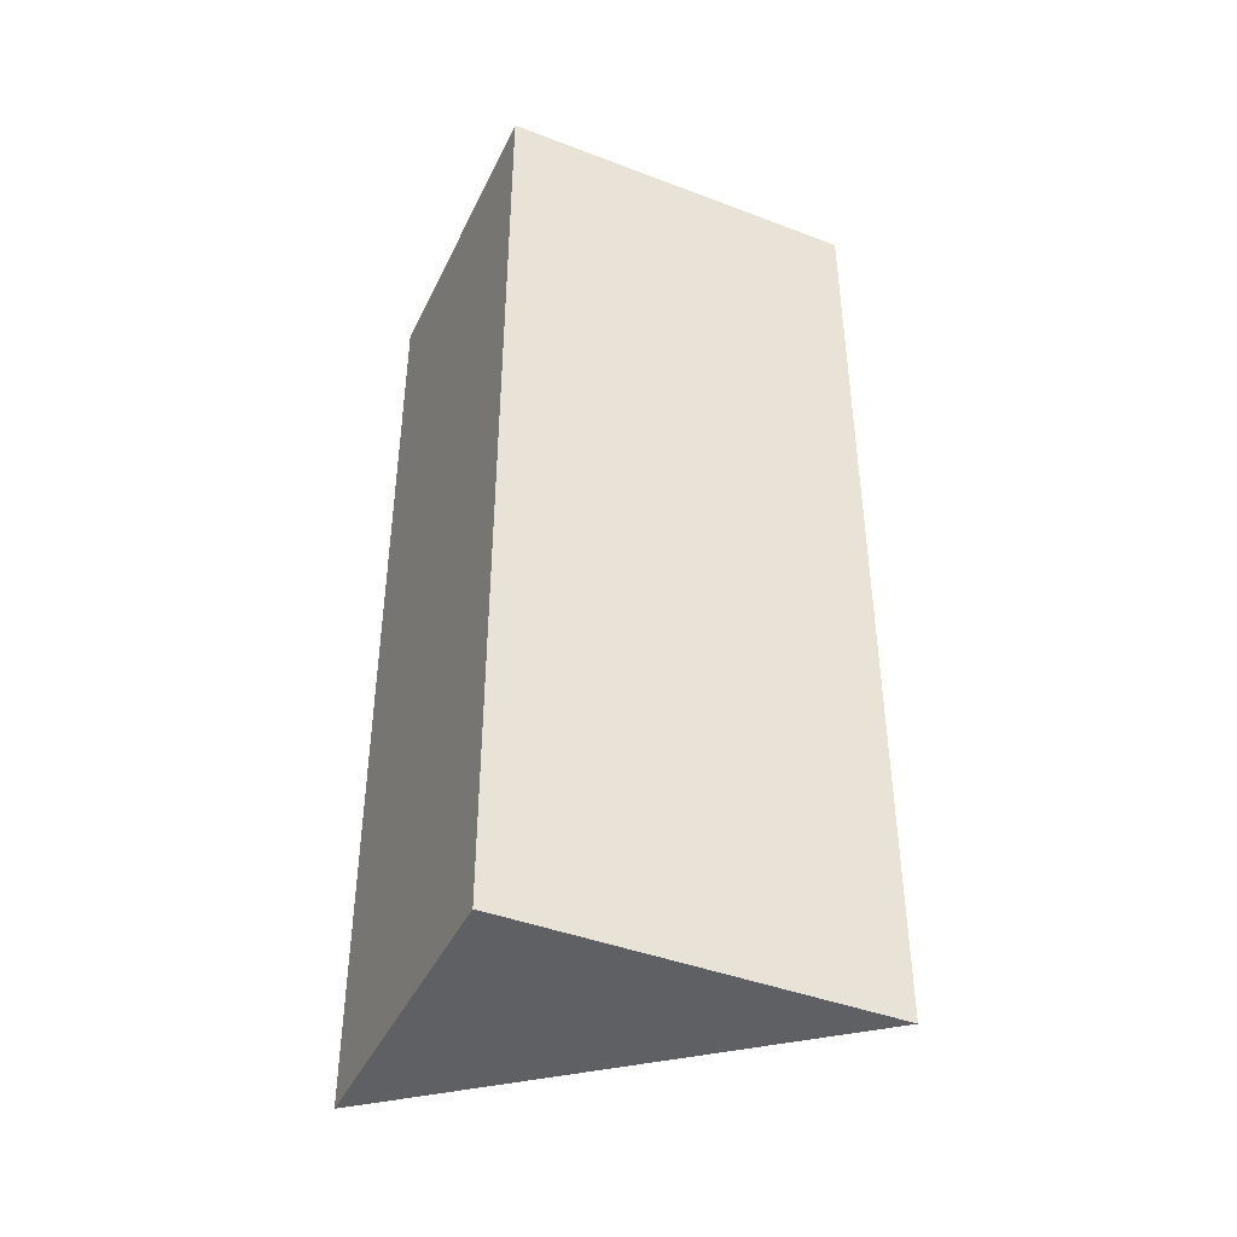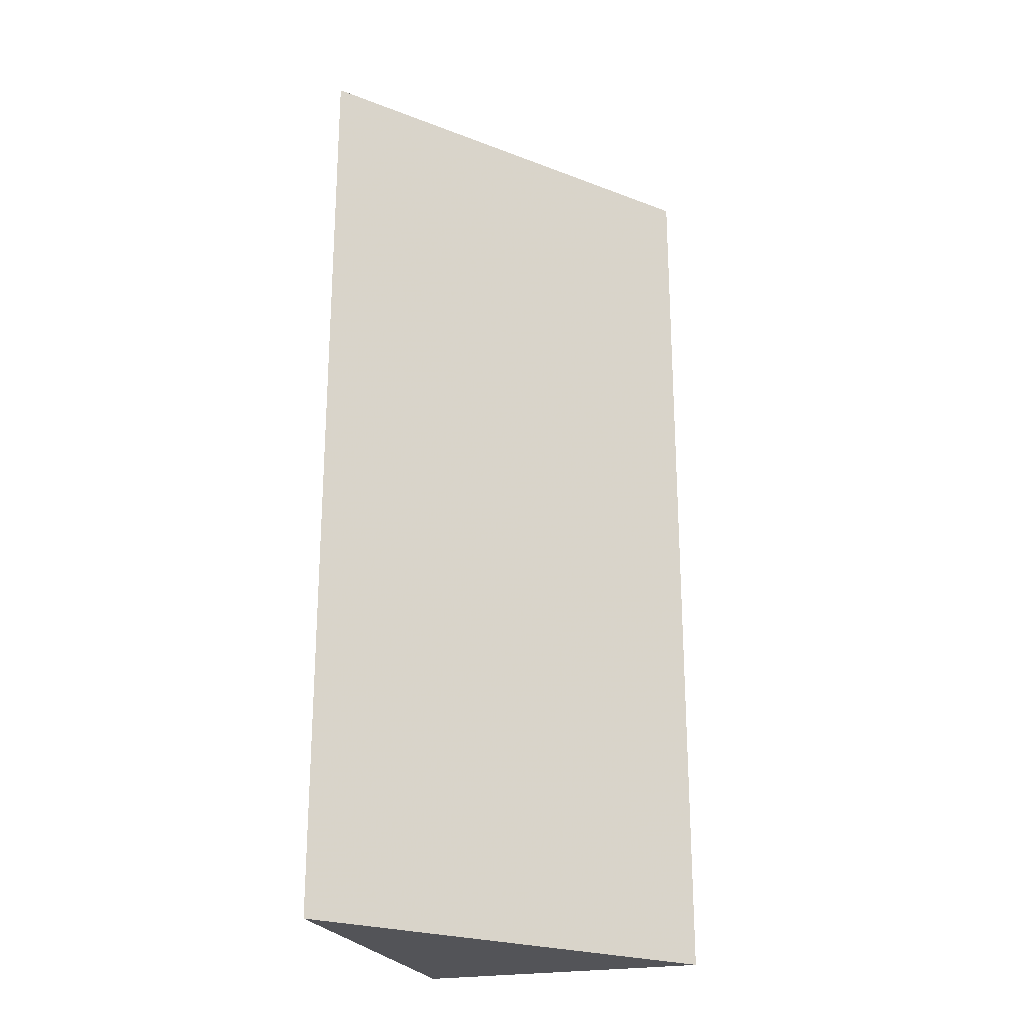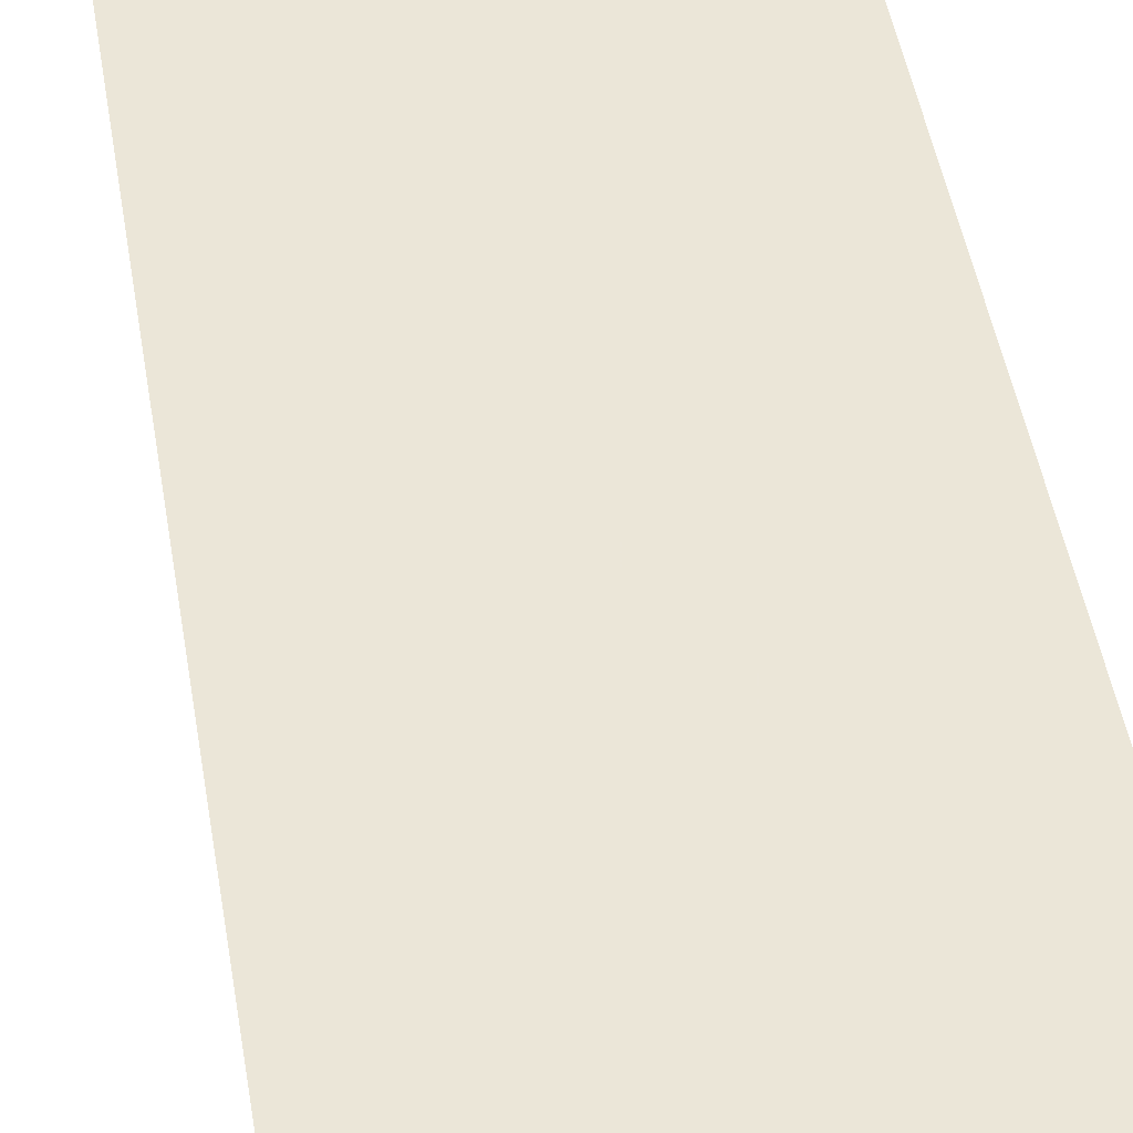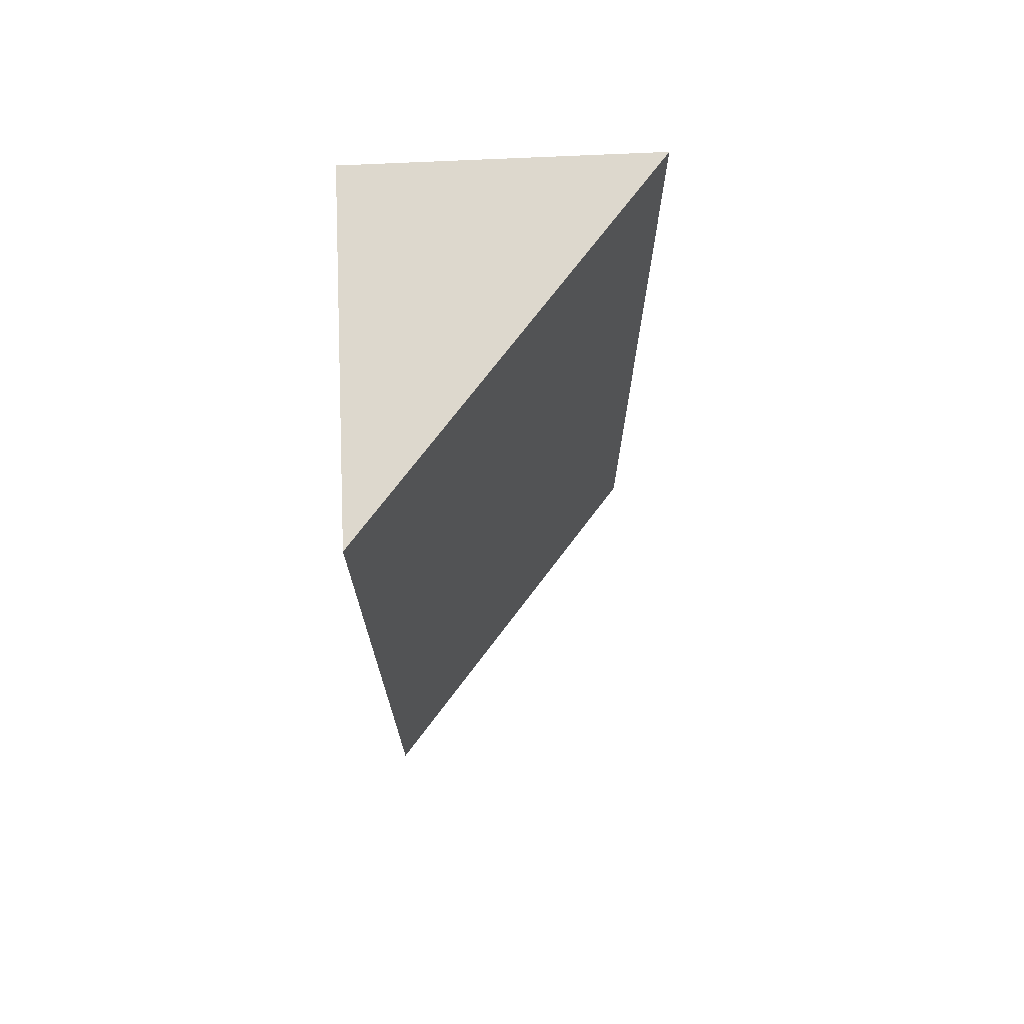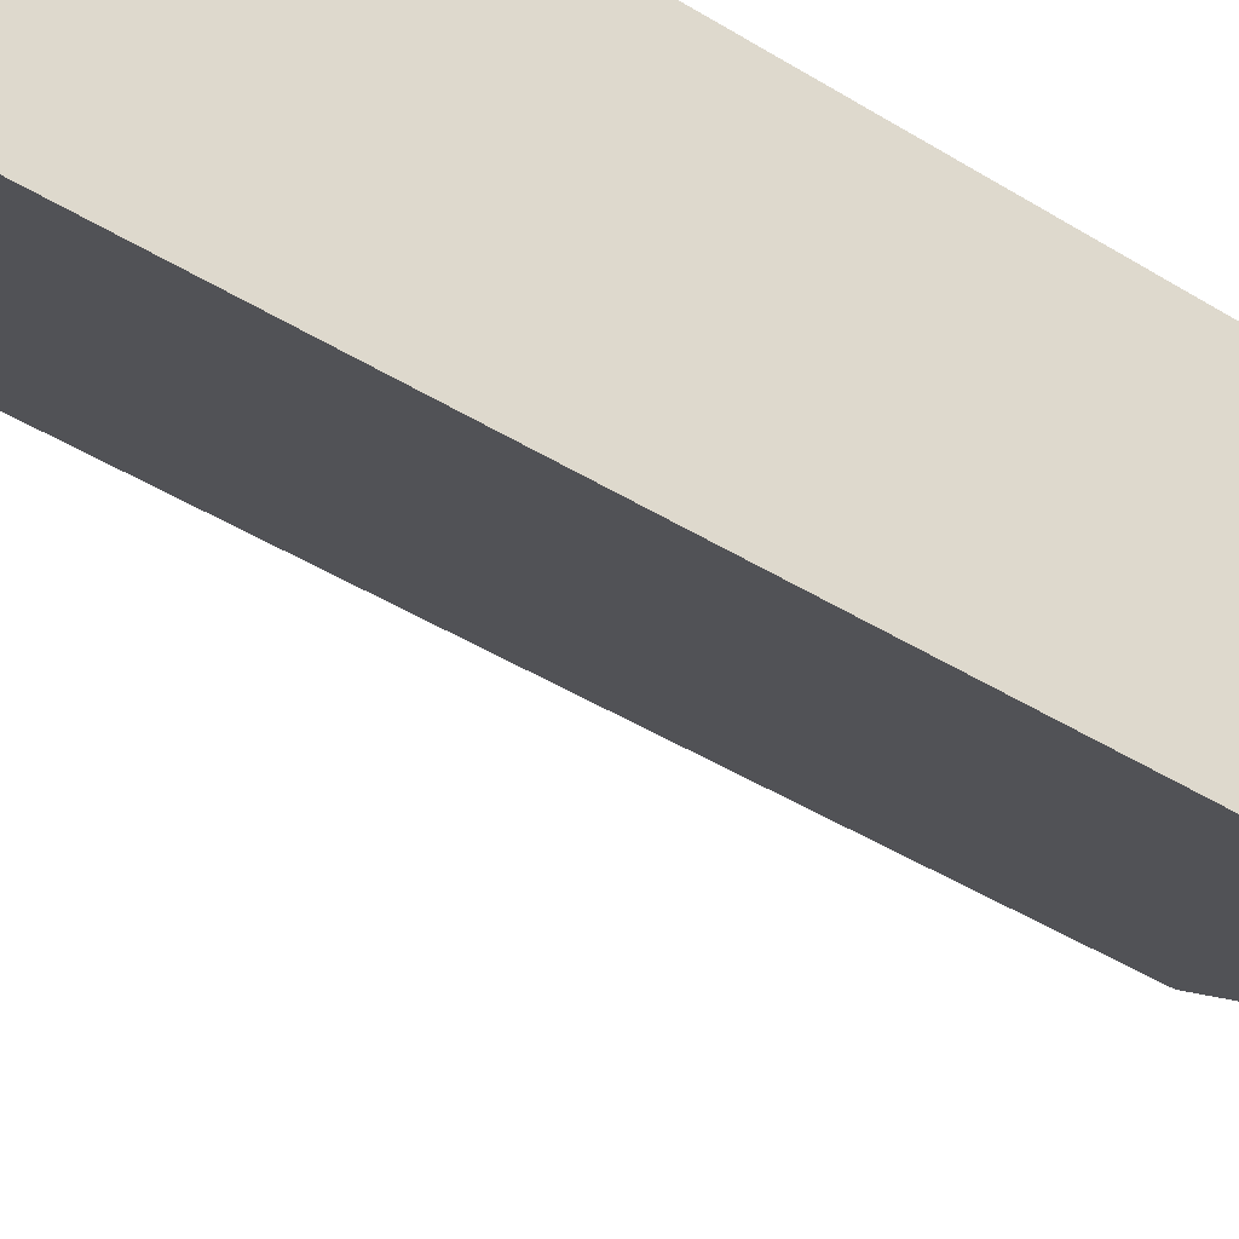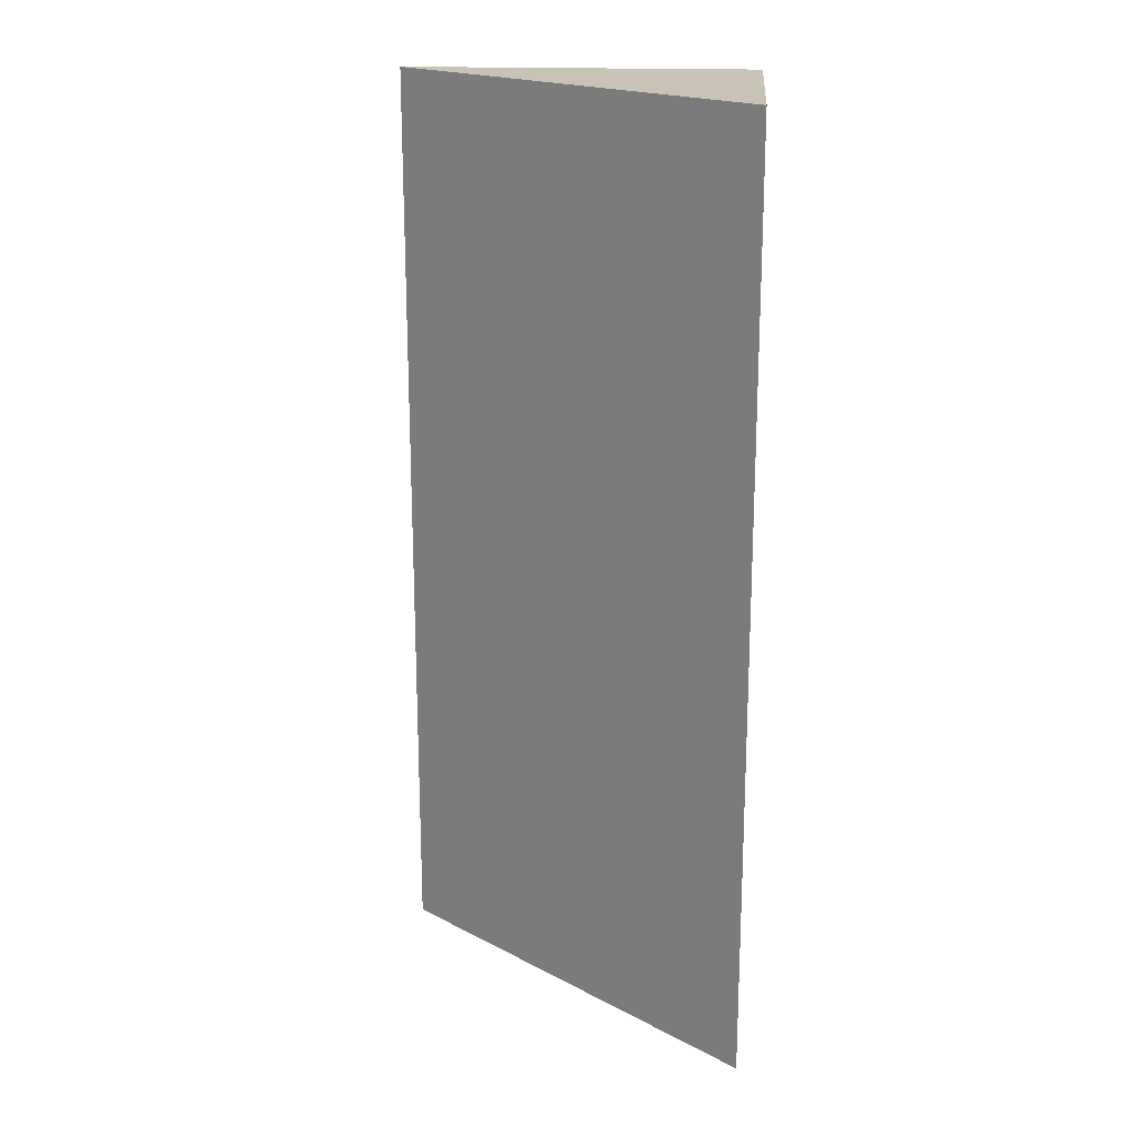
<metadata>
{"format":"obj","ext":"obj","renderer":"f3d","projection":"perspective","resolution":1024,"background":"white","views":[{"elev":-42.8,"azim":-24.3,"up":"+Y"},{"elev":-23.5,"azim":107.6,"up":"+Y"},{"elev":46.6,"azim":170.7,"up":"+Z"},{"elev":72.2,"azim":87.4,"up":"+Y"},{"elev":-43.4,"azim":-126.2,"up":"+Z"},{"elev":19.4,"azim":-175.5,"up":"+Y"}]}
</metadata>
<code>
v 1.05 0.03029 0.35
v 1.05 -0.1024 0.35
v 1 0.03029 0.3082
v 1 0.03029 0.35
v 1 -0.1024 0.3082
v 1 -0.1024 0.35
f 1 3 4
f 2 1 4
f 5 4 3
f 5 1 2
f 5 3 1
f 6 5 2
f 6 2 4
f 6 4 5

</code>
